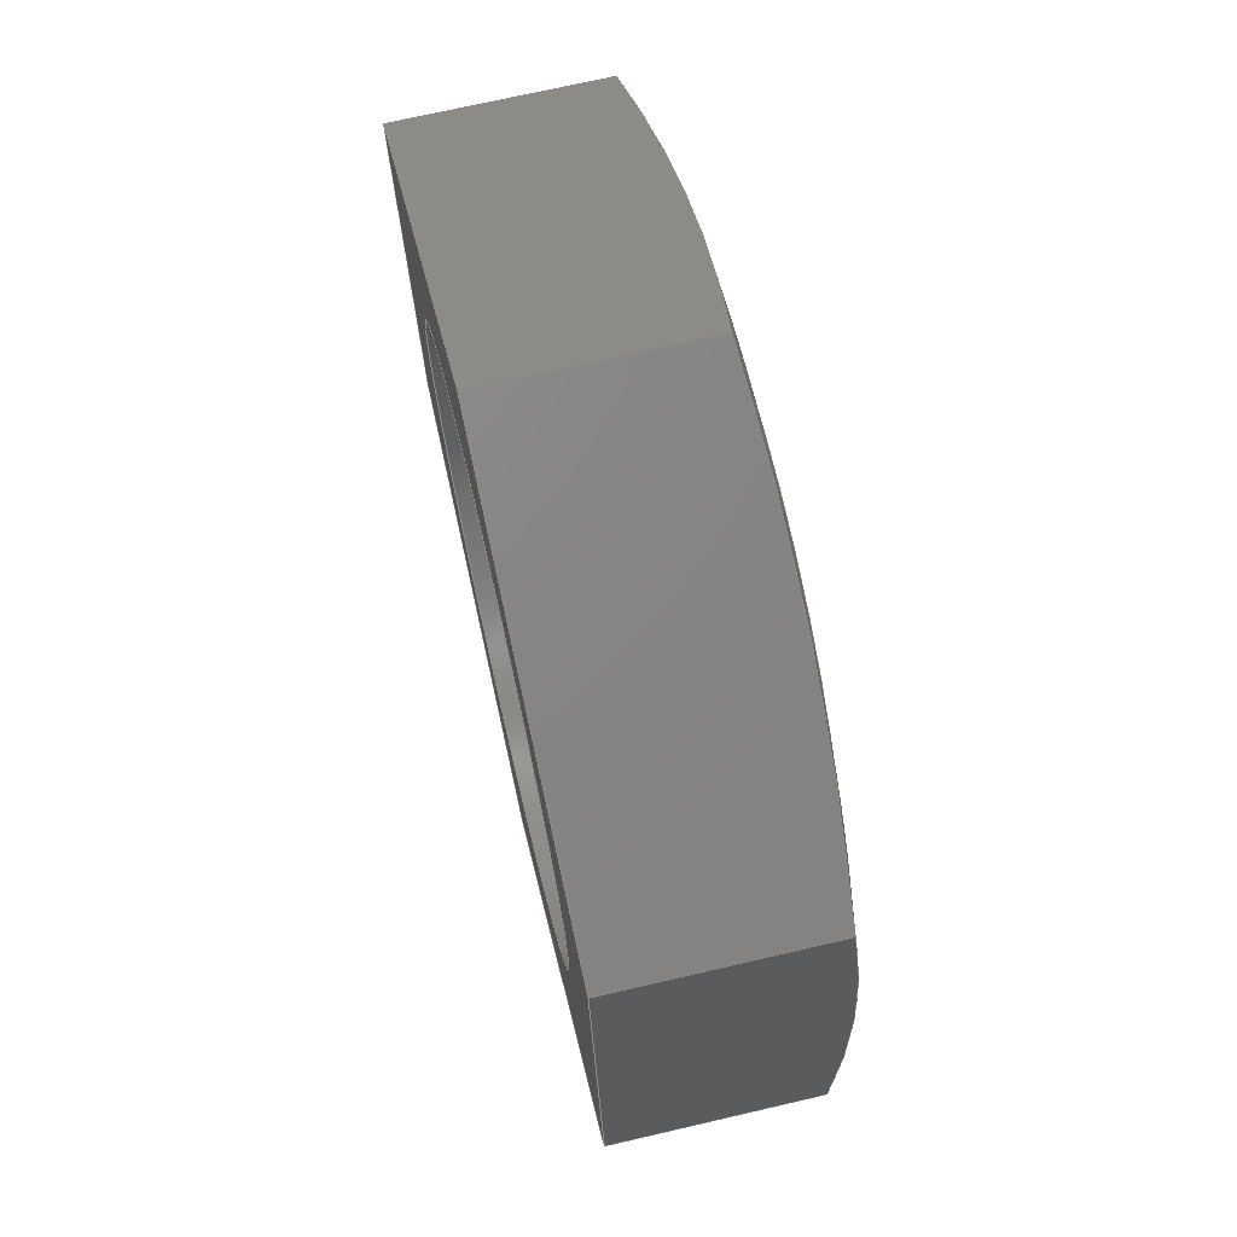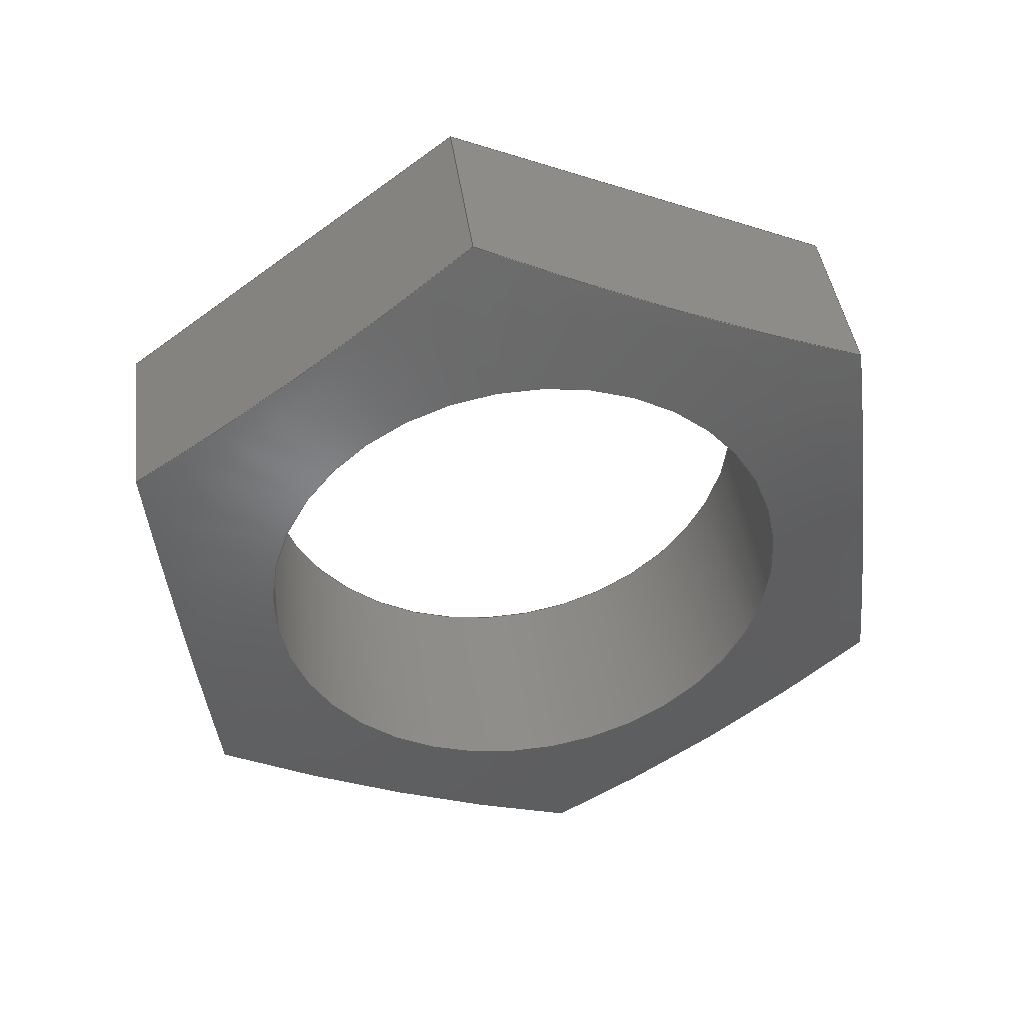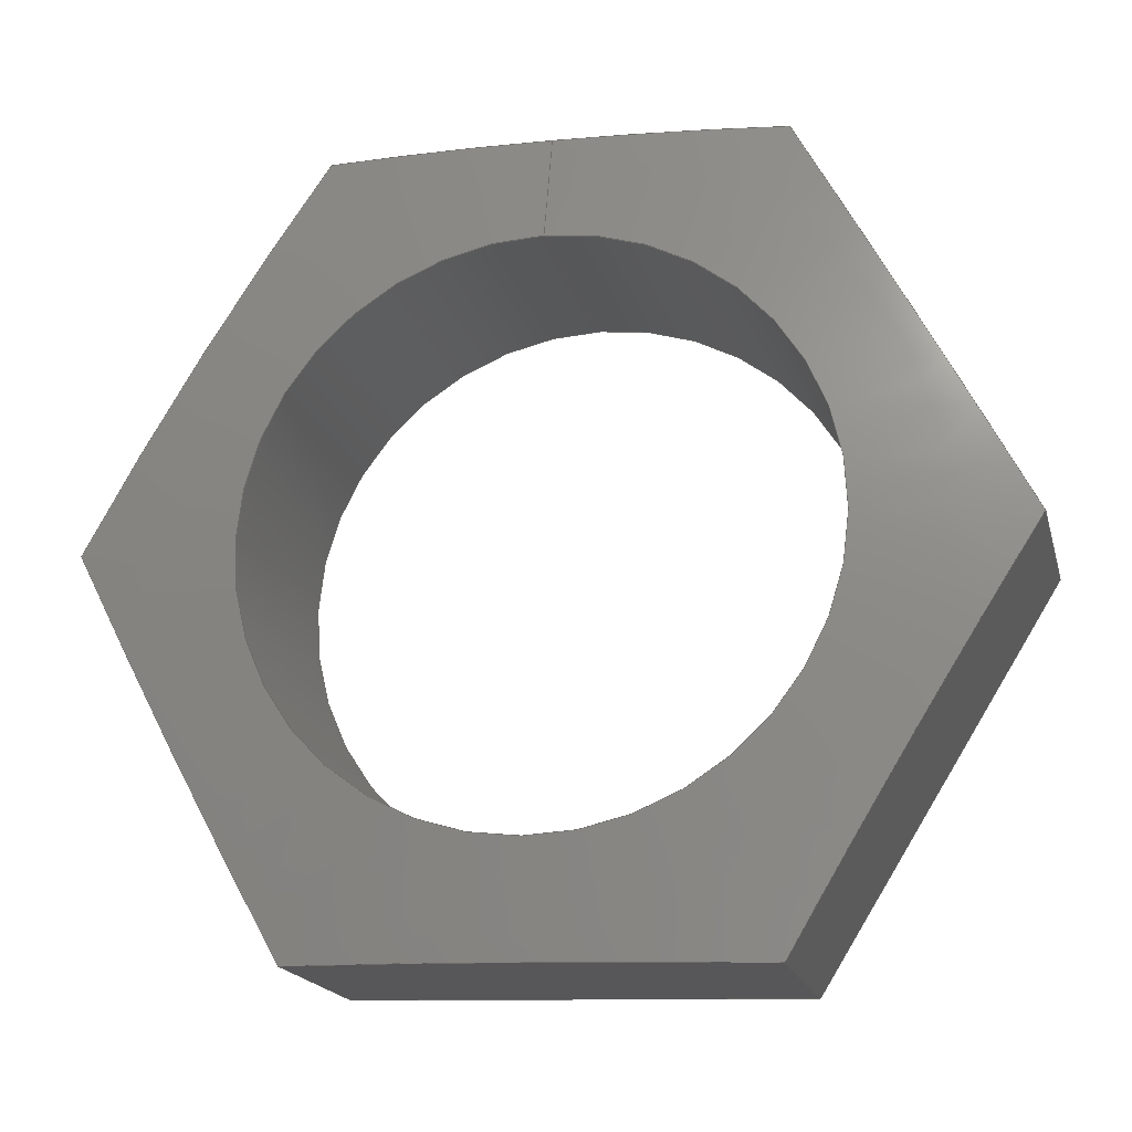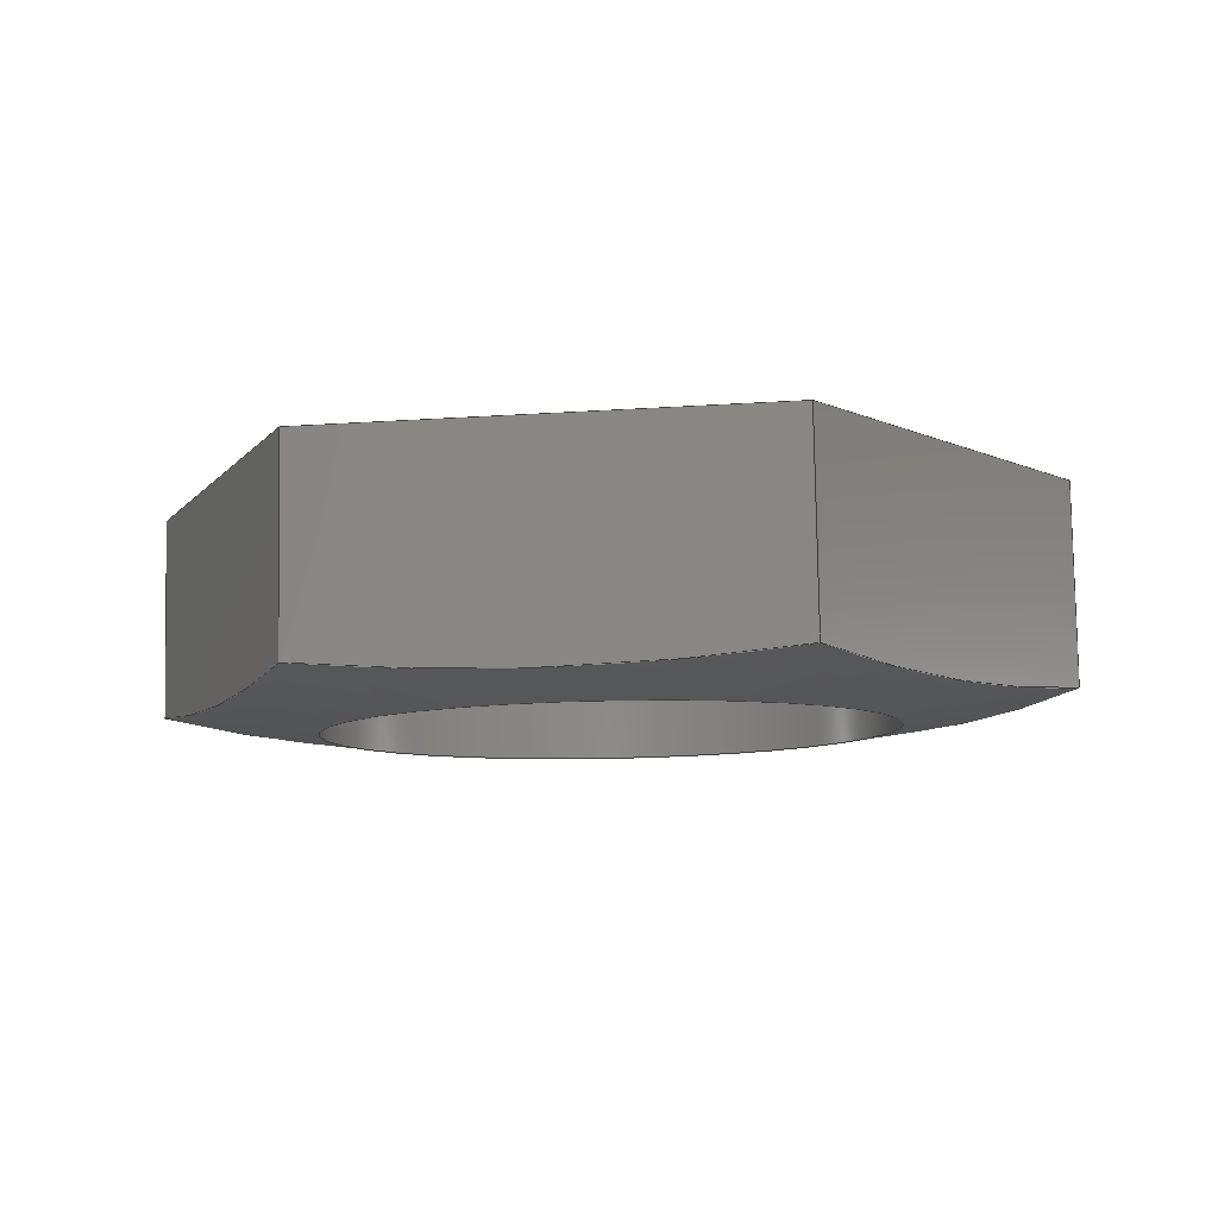
<metadata>
{"format":"step","ext":"step","renderer":"f3d","projection":"perspective","resolution":1024,"background":"white","views":[{"elev":34.9,"azim":-100.6,"up":"+Z"},{"elev":-46.4,"azim":-83.5,"up":"+Y"},{"elev":-10.4,"azim":14.1,"up":"+Z"},{"elev":-16.1,"azim":-172.0,"up":"+Y"}]}
</metadata>
<code>
ISO-10303-21;
DATA;
#1=PROPERTY_DEFINITION_REPRESENTATION(#5,#3);
#2=PROPERTY_DEFINITION_REPRESENTATION(#6,#4);
#3=REPRESENTATION('',(#7),#282);
#4=REPRESENTATION('',(#8),#282);
#5=PROPERTY_DEFINITION('pmi validation property','',#287);
#6=PROPERTY_DEFINITION('pmi validation property','',#287);
#7=VALUE_REPRESENTATION_ITEM('number of annotations',COUNT_MEASURE(0));
#8=VALUE_REPRESENTATION_ITEM('number of views',COUNT_MEASURE(0));
#9=SHAPE_REPRESENTATION_RELATIONSHIP('','',#170,#10);
#10=ADVANCED_BREP_SHAPE_REPRESENTATION('',(#168),#282);
#11=SPHERICAL_SURFACE('',#188,0.09684);
#12=CYLINDRICAL_SURFACE('',#184,0.0127);
#13=LINE('',#242,#25);
#14=LINE('',#244,#26);
#15=LINE('',#246,#27);
#16=LINE('',#250,#28);
#17=LINE('',#252,#29);
#18=LINE('',#256,#30);
#19=LINE('',#258,#31);
#20=LINE('',#262,#32);
#21=LINE('',#264,#33);
#22=LINE('',#268,#34);
#23=LINE('',#270,#35);
#24=LINE('',#273,#36);
#25=VECTOR('',#195,1);
#26=VECTOR('',#196,1);
#27=VECTOR('',#197,1);
#28=VECTOR('',#202,1);
#29=VECTOR('',#203,1);
#30=VECTOR('',#208,1);
#31=VECTOR('',#209,1);
#32=VECTOR('',#214,1);
#33=VECTOR('',#215,1);
#34=VECTOR('',#220,1);
#35=VECTOR('',#221,1);
#36=VECTOR('',#226,1);
#37=ORIENTED_EDGE('',*,*,#77,.F.);
#38=ORIENTED_EDGE('',*,*,#78,.F.);
#39=ORIENTED_EDGE('',*,*,#79,.T.);
#40=ORIENTED_EDGE('',*,*,#80,.T.);
#41=ORIENTED_EDGE('',*,*,#81,.F.);
#42=ORIENTED_EDGE('',*,*,#80,.F.);
#43=ORIENTED_EDGE('',*,*,#82,.T.);
#44=ORIENTED_EDGE('',*,*,#83,.T.);
#45=ORIENTED_EDGE('',*,*,#84,.F.);
#46=ORIENTED_EDGE('',*,*,#83,.F.);
#47=ORIENTED_EDGE('',*,*,#85,.T.);
#48=ORIENTED_EDGE('',*,*,#86,.T.);
#49=ORIENTED_EDGE('',*,*,#87,.F.);
#50=ORIENTED_EDGE('',*,*,#86,.F.);
#51=ORIENTED_EDGE('',*,*,#88,.T.);
#52=ORIENTED_EDGE('',*,*,#89,.T.);
#53=ORIENTED_EDGE('',*,*,#90,.F.);
#54=ORIENTED_EDGE('',*,*,#89,.F.);
#55=ORIENTED_EDGE('',*,*,#91,.T.);
#56=ORIENTED_EDGE('',*,*,#92,.T.);
#57=ORIENTED_EDGE('',*,*,#93,.F.);
#58=ORIENTED_EDGE('',*,*,#92,.F.);
#59=ORIENTED_EDGE('',*,*,#94,.T.);
#60=ORIENTED_EDGE('',*,*,#78,.T.);
#61=ORIENTED_EDGE('',*,*,#95,.T.);
#62=ORIENTED_EDGE('',*,*,#96,.F.);
#63=ORIENTED_EDGE('',*,*,#96,.T.);
#64=ORIENTED_EDGE('',*,*,#79,.F.);
#65=ORIENTED_EDGE('',*,*,#94,.F.);
#66=ORIENTED_EDGE('',*,*,#91,.F.);
#67=ORIENTED_EDGE('',*,*,#88,.F.);
#68=ORIENTED_EDGE('',*,*,#85,.F.);
#69=ORIENTED_EDGE('',*,*,#82,.F.);
#70=ORIENTED_EDGE('',*,*,#77,.T.);
#71=ORIENTED_EDGE('',*,*,#81,.T.);
#72=ORIENTED_EDGE('',*,*,#84,.T.);
#73=ORIENTED_EDGE('',*,*,#87,.T.);
#74=ORIENTED_EDGE('',*,*,#90,.T.);
#75=ORIENTED_EDGE('',*,*,#93,.T.);
#76=ORIENTED_EDGE('',*,*,#95,.F.);
#77=EDGE_CURVE('',#97,#98,#111,.F.);
#78=EDGE_CURVE('',#99,#97,#13,.T.);
#79=EDGE_CURVE('',#99,#100,#14,.T.);
#80=EDGE_CURVE('',#100,#98,#15,.T.);
#81=EDGE_CURVE('',#98,#101,#112,.F.);
#82=EDGE_CURVE('',#100,#102,#16,.T.);
#83=EDGE_CURVE('',#102,#101,#17,.T.);
#84=EDGE_CURVE('',#101,#103,#113,.F.);
#85=EDGE_CURVE('',#102,#104,#18,.T.);
#86=EDGE_CURVE('',#104,#103,#19,.T.);
#87=EDGE_CURVE('',#103,#105,#114,.F.);
#88=EDGE_CURVE('',#104,#106,#20,.T.);
#89=EDGE_CURVE('',#106,#105,#21,.T.);
#90=EDGE_CURVE('',#105,#107,#115,.F.);
#91=EDGE_CURVE('',#106,#108,#22,.T.);
#92=EDGE_CURVE('',#108,#107,#23,.T.);
#93=EDGE_CURVE('',#107,#97,#116,.F.);
#94=EDGE_CURVE('',#108,#99,#24,.T.);
#95=EDGE_CURVE('',#109,#109,#117,.F.);
#96=EDGE_CURVE('',#110,#110,#118,.T.);
#97=VERTEX_POINT('',#240);
#98=VERTEX_POINT('',#241);
#99=VERTEX_POINT('',#243);
#100=VERTEX_POINT('',#245);
#101=VERTEX_POINT('',#249);
#102=VERTEX_POINT('',#251);
#103=VERTEX_POINT('',#255);
#104=VERTEX_POINT('',#257);
#105=VERTEX_POINT('',#261);
#106=VERTEX_POINT('',#263);
#107=VERTEX_POINT('',#267);
#108=VERTEX_POINT('',#269);
#109=VERTEX_POINT('',#276);
#110=VERTEX_POINT('',#278);
#111=CIRCLE('',#173,0.09525);
#112=CIRCLE('',#175,0.09525);
#113=CIRCLE('',#177,0.09525);
#114=CIRCLE('',#179,0.09525);
#115=CIRCLE('',#181,0.09525);
#116=CIRCLE('',#183,0.09525);
#117=CIRCLE('',#185,0.0127);
#118=CIRCLE('',#186,0.0127);
#119=EDGE_LOOP('',(#37,#38,#39,#40));
#120=EDGE_LOOP('',(#41,#42,#43,#44));
#121=EDGE_LOOP('',(#45,#46,#47,#48));
#122=EDGE_LOOP('',(#49,#50,#51,#52));
#123=EDGE_LOOP('',(#53,#54,#55,#56));
#124=EDGE_LOOP('',(#57,#58,#59,#60));
#125=EDGE_LOOP('',(#61));
#126=EDGE_LOOP('',(#62));
#127=EDGE_LOOP('',(#63));
#128=EDGE_LOOP('',(#64,#65,#66,#67,#68,#69));
#129=EDGE_LOOP('',(#70,#71,#72,#73,#74,#75));
#130=EDGE_LOOP('',(#76));
#131=FACE_BOUND('',#119,.T.);
#132=FACE_BOUND('',#120,.T.);
#133=FACE_BOUND('',#121,.T.);
#134=FACE_BOUND('',#122,.T.);
#135=FACE_BOUND('',#123,.T.);
#136=FACE_BOUND('',#124,.T.);
#137=FACE_BOUND('',#125,.T.);
#138=FACE_BOUND('',#126,.T.);
#139=FACE_BOUND('',#127,.T.);
#140=FACE_BOUND('',#128,.T.);
#141=FACE_BOUND('',#129,.T.);
#142=FACE_BOUND('',#130,.T.);
#143=PLANE('',#172);
#144=PLANE('',#174);
#145=PLANE('',#176);
#146=PLANE('',#178);
#147=PLANE('',#180);
#148=PLANE('',#182);
#149=PLANE('',#187);
#150=ADVANCED_FACE('',(#131),#143,.T.);
#151=ADVANCED_FACE('',(#132),#144,.T.);
#152=ADVANCED_FACE('',(#133),#145,.T.);
#153=ADVANCED_FACE('',(#134),#146,.T.);
#154=ADVANCED_FACE('',(#135),#147,.T.);
#155=ADVANCED_FACE('',(#136),#148,.T.);
#156=ADVANCED_FACE('',(#137,#138),#12,.F.);
#157=ADVANCED_FACE('',(#139,#140),#149,.F.);
#158=ADVANCED_FACE('',(#141,#142),#11,.T.);
#159=CLOSED_SHELL('',(#150,#151,#152,#153,#154,#155,#156,#157,#158));
#160=STYLED_ITEM('',(#161),#168);
#161=PRESENTATION_STYLE_ASSIGNMENT((#162));
#162=SURFACE_STYLE_USAGE(.BOTH.,#163);
#163=SURFACE_SIDE_STYLE('',(#164));
#164=SURFACE_STYLE_FILL_AREA(#165);
#165=FILL_AREA_STYLE('',(#166));
#166=FILL_AREA_STYLE_COLOUR('',#167);
#167=COLOUR_RGB('',0.6,0.5804,0.5294);
#168=MANIFOLD_SOLID_BREP('Part 7',#159);
#169=SHAPE_DEFINITION_REPRESENTATION(#287,#170);
#170=SHAPE_REPRESENTATION('Part 7',(#171),#282);
#171=AXIS2_PLACEMENT_3D('',#237,#189,#190);
#172=AXIS2_PLACEMENT_3D('',#238,#191,#192);
#173=AXIS2_PLACEMENT_3D('',#239,#193,#194);
#174=AXIS2_PLACEMENT_3D('',#247,#198,#199);
#175=AXIS2_PLACEMENT_3D('',#248,#200,#201);
#176=AXIS2_PLACEMENT_3D('',#253,#204,#205);
#177=AXIS2_PLACEMENT_3D('',#254,#206,#207);
#178=AXIS2_PLACEMENT_3D('',#259,#210,#211);
#179=AXIS2_PLACEMENT_3D('',#260,#212,#213);
#180=AXIS2_PLACEMENT_3D('',#265,#216,#217);
#181=AXIS2_PLACEMENT_3D('',#266,#218,#219);
#182=AXIS2_PLACEMENT_3D('',#271,#222,#223);
#183=AXIS2_PLACEMENT_3D('',#272,#224,#225);
#184=AXIS2_PLACEMENT_3D('',#274,#227,#228);
#185=AXIS2_PLACEMENT_3D('',#275,#229,#230);
#186=AXIS2_PLACEMENT_3D('',#277,#231,#232);
#187=AXIS2_PLACEMENT_3D('',#279,#233,#234);
#188=AXIS2_PLACEMENT_3D('',#280,#235,#236);
#189=DIRECTION('',(0,0,1));
#190=DIRECTION('',(1,0,0));
#191=DIRECTION('',(-0.866,-0.06661,-0.4955));
#192=DIRECTION('',(-0.4966,0,0.868));
#193=DIRECTION('',(-0.866,-0.06661,-0.4955));
#194=DIRECTION('',(-0.4966,0,0.868));
#195=DIRECTION('',(0,-0.9911,0.1332));
#196=DIRECTION('',(0.5,-0.1154,-0.8583));
#197=DIRECTION('',(0,-0.9911,0.1332));
#198=DIRECTION('',(-2.728e-15,-0.1332,-0.9911));
#199=DIRECTION('',(0,0.9911,-0.1332));
#200=DIRECTION('',(-2.728e-15,-0.1332,-0.9911));
#201=DIRECTION('',(0,0.9911,-0.1332));
#202=DIRECTION('',(1,-3.635e-16,-2.704e-15));
#203=DIRECTION('',(0,-0.9911,0.1332));
#204=DIRECTION('',(0.866,-0.06661,-0.4955));
#205=DIRECTION('',(-0.4966,0,-0.868));
#206=DIRECTION('',(0.866,-0.06661,-0.4955));
#207=DIRECTION('',(-0.4966,0,-0.868));
#208=DIRECTION('',(0.5,0.1154,0.8583));
#209=DIRECTION('',(0,-0.9911,0.1332));
#210=DIRECTION('',(0.866,0.06661,0.4955));
#211=DIRECTION('',(0.4966,0,-0.868));
#212=DIRECTION('',(0.866,0.06661,0.4955));
#213=DIRECTION('',(0.4966,0,-0.868));
#214=DIRECTION('',(-0.5,0.1154,0.8583));
#215=DIRECTION('',(0,-0.9911,0.1332));
#216=DIRECTION('',(2.728e-15,0.1332,0.9911));
#217=DIRECTION('',(0,-0.9911,0.1332));
#218=DIRECTION('',(2.728e-15,0.1332,0.9911));
#219=DIRECTION('',(0,-0.9911,0.1332));
#220=DIRECTION('',(-1,3.635e-16,2.704e-15));
#221=DIRECTION('',(0,-0.9911,0.1332));
#222=DIRECTION('',(-0.866,0.06661,0.4955));
#223=DIRECTION('',(0.4966,0,0.868));
#224=DIRECTION('',(-0.866,0.06661,0.4955));
#225=DIRECTION('',(0.4966,0,0.868));
#226=DIRECTION('',(-0.5,-0.1154,-0.8583));
#227=DIRECTION('',(0,-0.9911,0.1332));
#228=DIRECTION('',(0,-0.1332,-0.9911));
#229=DIRECTION('',(0,0.9911,-0.1332));
#230=DIRECTION('',(0,0.1332,0.9911));
#231=DIRECTION('',(0,-0.9911,0.1332));
#232=DIRECTION('',(0,-0.1332,-0.9911));
#233=DIRECTION('',(0,-0.9911,0.1332));
#234=DIRECTION('',(1,0,0));
#235=DIRECTION('',(0,-0.9911,0.1332));
#236=DIRECTION('',(0,0.1332,0.9911));
#237=CARTESIAN_POINT('',(0,0,0));
#238=CARTESIAN_POINT('',(-0.01512,-0.7207,-0.06367));
#239=CARTESIAN_POINT('',(-0.01512,-0.6357,-0.07509));
#240=CARTESIAN_POINT('',(-0.02016,-0.7284,-0.05382));
#241=CARTESIAN_POINT('',(-0.01008,-0.7307,-0.07113));
#242=CARTESIAN_POINT('',(-0.02016,-0.7195,-0.05502));
#243=CARTESIAN_POINT('',(-0.02016,-0.7195,-0.05502));
#244=CARTESIAN_POINT('',(-0.01512,-0.7207,-0.06367));
#245=CARTESIAN_POINT('',(-0.01008,-0.7218,-0.07233));
#246=CARTESIAN_POINT('',(-0.01008,-0.7218,-0.07233));
#247=CARTESIAN_POINT('',(-1.561e-17,-0.7218,-0.07233));
#248=CARTESIAN_POINT('',(-4.765e-17,-0.6369,-0.08375));
#249=CARTESIAN_POINT('',(0.01008,-0.7307,-0.07113));
#250=CARTESIAN_POINT('',(-1.561e-17,-0.7218,-0.07233));
#251=CARTESIAN_POINT('',(0.01008,-0.7218,-0.07233));
#252=CARTESIAN_POINT('',(0.01008,-0.7218,-0.07233));
#253=CARTESIAN_POINT('',(0.01512,-0.7207,-0.06367));
#254=CARTESIAN_POINT('',(0.01512,-0.6357,-0.07509));
#255=CARTESIAN_POINT('',(0.02016,-0.7284,-0.05382));
#256=CARTESIAN_POINT('',(0.01512,-0.7207,-0.06367));
#257=CARTESIAN_POINT('',(0.02016,-0.7195,-0.05502));
#258=CARTESIAN_POINT('',(0.02016,-0.7195,-0.05502));
#259=CARTESIAN_POINT('',(0.01512,-0.7183,-0.04637));
#260=CARTESIAN_POINT('',(0.01512,-0.6334,-0.05779));
#261=CARTESIAN_POINT('',(0.01008,-0.7261,-0.03652));
#262=CARTESIAN_POINT('',(0.01512,-0.7183,-0.04637));
#263=CARTESIAN_POINT('',(0.01008,-0.7172,-0.03771));
#264=CARTESIAN_POINT('',(0.01008,-0.7172,-0.03771));
#265=CARTESIAN_POINT('',(1.735e-17,-0.7172,-0.03771));
#266=CARTESIAN_POINT('',(4.765e-17,-0.6322,-0.04913));
#267=CARTESIAN_POINT('',(-0.01008,-0.7261,-0.03652));
#268=CARTESIAN_POINT('',(1.735e-17,-0.7172,-0.03771));
#269=CARTESIAN_POINT('',(-0.01008,-0.7172,-0.03771));
#270=CARTESIAN_POINT('',(-0.01008,-0.7172,-0.03771));
#271=CARTESIAN_POINT('',(-0.01512,-0.7183,-0.04637));
#272=CARTESIAN_POINT('',(-0.01512,-0.6334,-0.05779));
#273=CARTESIAN_POINT('',(-0.01512,-0.7183,-0.04637));
#274=CARTESIAN_POINT('',(0,-0.7195,-0.05502));
#275=CARTESIAN_POINT('',(0,-0.7297,-0.05365));
#276=CARTESIAN_POINT('',(0,-0.728,-0.04107));
#277=CARTESIAN_POINT('',(0,-0.7195,-0.05502));
#278=CARTESIAN_POINT('',(0,-0.7212,-0.06761));
#279=CARTESIAN_POINT('',(0,-0.7195,-0.05502));
#280=CARTESIAN_POINT('',(0,-0.6345,-0.06644));
#281=MECHANICAL_DESIGN_GEOMETRIC_PRESENTATION_REPRESENTATION('',(#160),
#282);
#282=(
GEOMETRIC_REPRESENTATION_CONTEXT(3)
GLOBAL_UNCERTAINTY_ASSIGNED_CONTEXT((#283))
GLOBAL_UNIT_ASSIGNED_CONTEXT((#286,#285,#284))
REPRESENTATION_CONTEXT('Part 7','TOP_LEVEL_ASSEMBLY_PART')
);
#283=UNCERTAINTY_MEASURE_WITH_UNIT(LENGTH_MEASURE(5e-06),#286,
'DISTANCE_ACCURACY_VALUE','Maximum Tolerance applied to model');
#284=(
NAMED_UNIT(*)
SI_UNIT($,.STERADIAN.)
SOLID_ANGLE_UNIT()
);
#285=(
NAMED_UNIT(*)
PLANE_ANGLE_UNIT()
SI_UNIT($,.RADIAN.)
);
#286=(
LENGTH_UNIT()
NAMED_UNIT(*)
SI_UNIT($,.METRE.)
);
#287=PRODUCT_DEFINITION_SHAPE('','',#288);
#288=PRODUCT_DEFINITION('','',#290,#289);
#289=PRODUCT_DEFINITION_CONTEXT('',#296,'design');
#290=PRODUCT_DEFINITION_FORMATION_WITH_SPECIFIED_SOURCE('','',#292,
 .NOT_KNOWN.);
#291=PRODUCT_RELATED_PRODUCT_CATEGORY('','',(#292));
#292=PRODUCT('Part 7','Part 7','Part 7',(#294));
#293=PRODUCT_CATEGORY('','');
#294=PRODUCT_CONTEXT('',#296,'mechanical');
#295=APPLICATION_PROTOCOL_DEFINITION('international standard',
'automotive_design',2010,#296);
#296=APPLICATION_CONTEXT(
'core data for automotive mechanical design processes');
ENDSEC;
END-ISO-10303-21;

</code>
